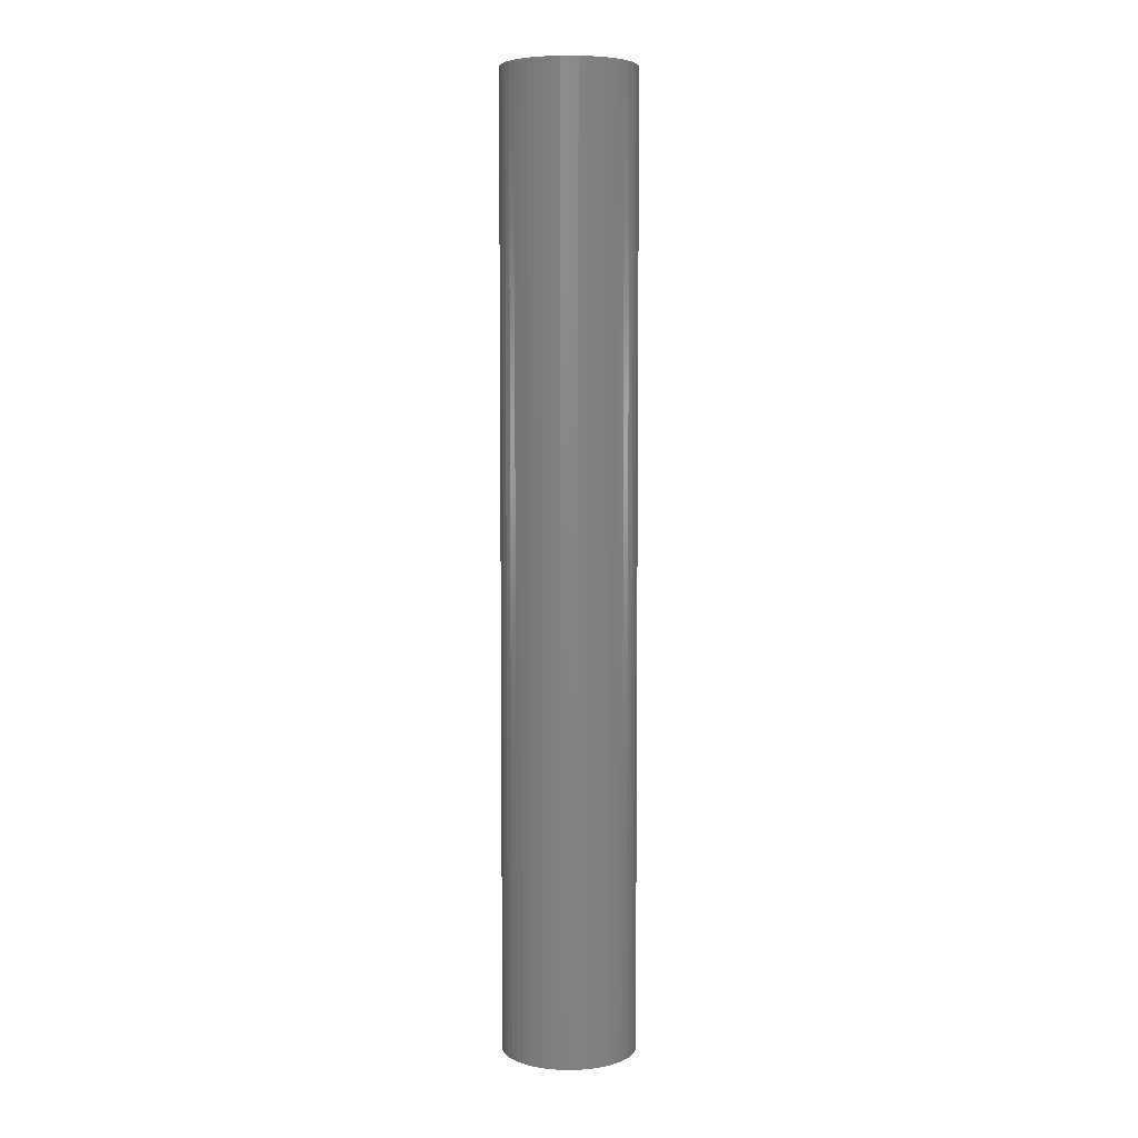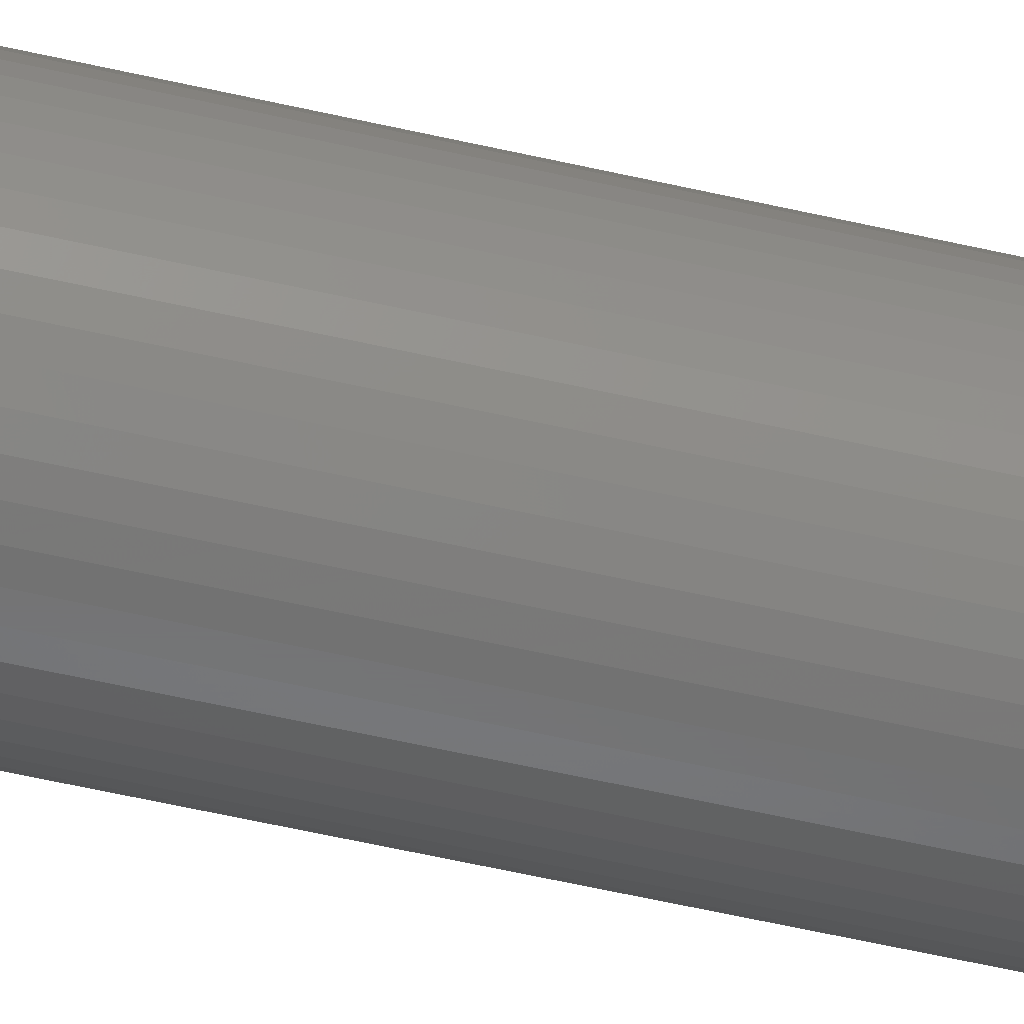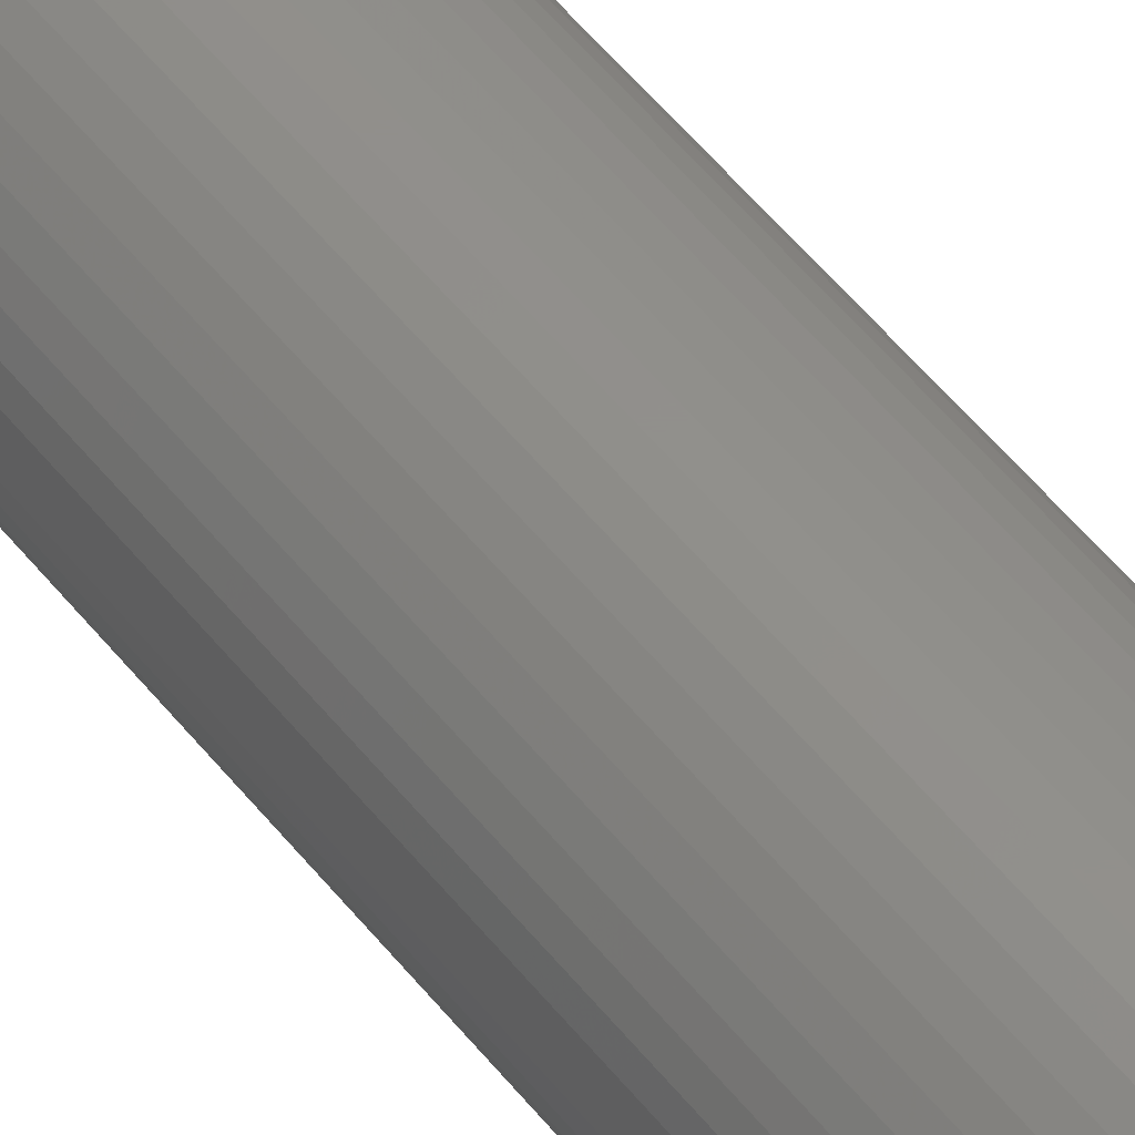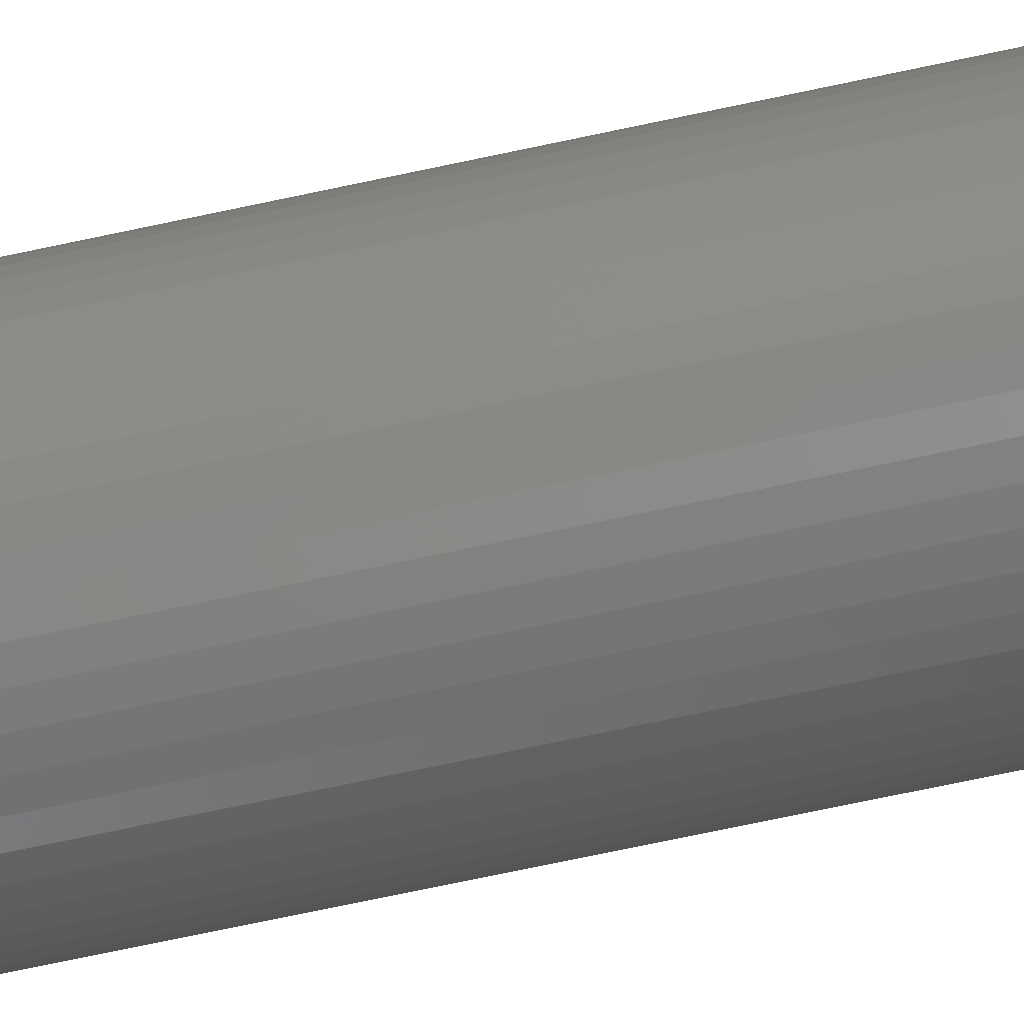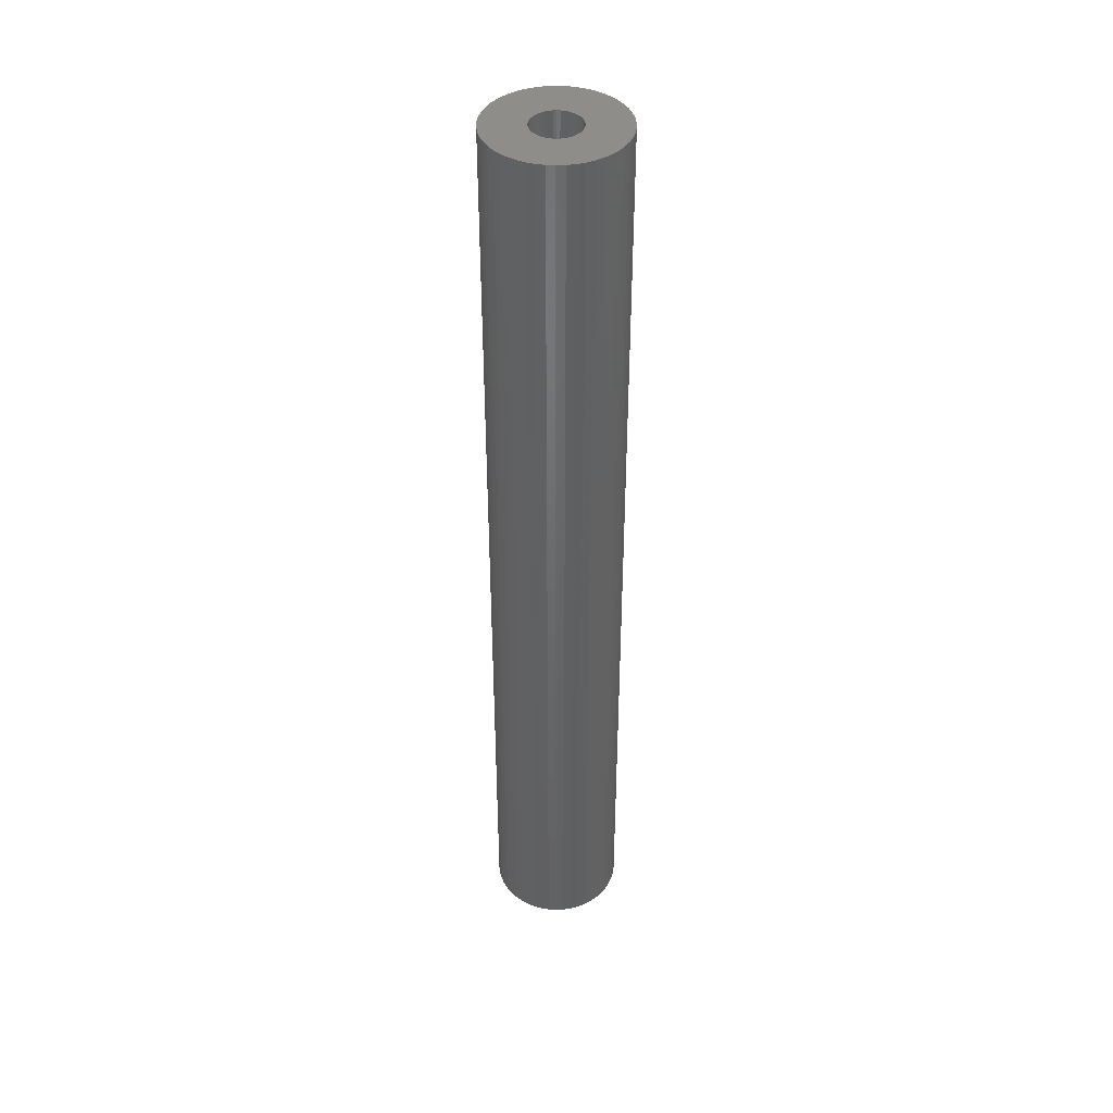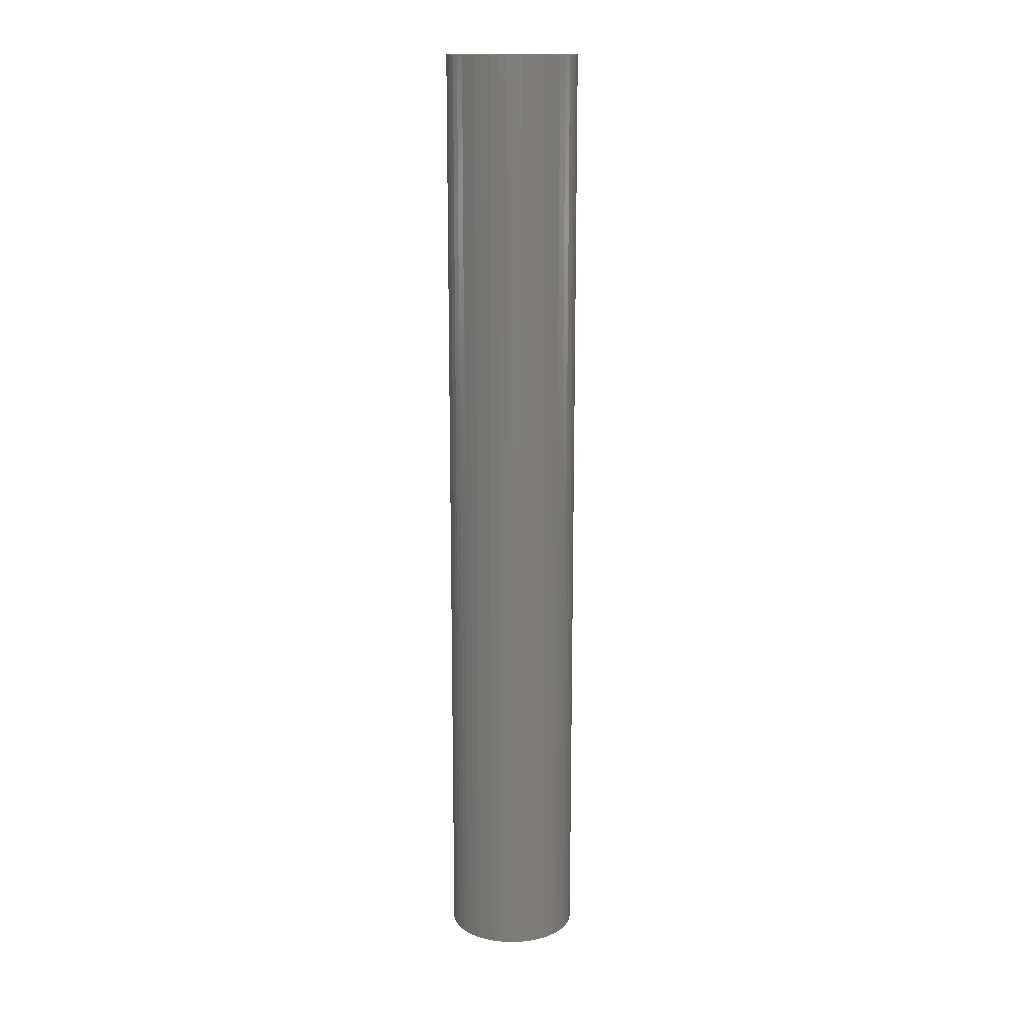
<metadata>
{"format":"stl","ext":"stl","renderer":"f3d","projection":"perspective","resolution":1024,"background":"white","views":[{"elev":5.7,"azim":125.7,"up":"+Z"},{"elev":-57.2,"azim":76.5,"up":"+Y"},{"elev":51.9,"azim":-36.9,"up":"+Y"},{"elev":-67.3,"azim":-77.6,"up":"+Y"},{"elev":41.7,"azim":-175.9,"up":"+Z"},{"elev":14.9,"azim":-42.1,"up":"+Z"}]}
</metadata>
<code>
# stl→obj: 200 verts, 400 faces
v 5 0 36
v 4.961 0.6267 -36
v 4.961 0.6267 36
v 5 0 -36
v -5 0 -36
v -4.961 0.6267 36
v -4.961 0.6267 -36
v -5 0 36
v 0.314 4.99 -36
v -0.314 4.99 36
v 0.314 4.99 36
v -0.314 4.99 -36
v -0.314 -4.99 -36
v 0.314 -4.99 36
v -0.314 -4.99 36
v 0.314 -4.99 -36
v 3.187 -3.853 -36
v 3.645 -3.423 36
v 3.187 -3.853 36
v 3.645 -3.423 -36
v 3.645 3.423 -36
v 3.187 3.853 36
v 3.645 3.423 36
v 3.187 3.853 -36
v -3.187 3.853 -36
v -3.645 3.423 36
v -3.187 3.853 36
v -3.645 3.423 -36
v -1.545 4.755 -36
v -2.129 4.524 36
v -1.545 4.755 36
v -2.129 4.524 -36
v 4.649 1.841 36
v 4.382 2.409 -36
v 4.382 2.409 36
v 4.649 1.841 -36
v 4.843 1.243 -36
v 4.843 1.243 36
v 2.129 4.524 -36
v 1.545 4.755 36
v 2.129 4.524 36
v 1.545 4.755 -36
v 0.9369 4.911 36
v 0.9369 4.911 -36
v 2.679 4.222 -36
v 2.679 4.222 36
v -4.382 2.409 -36
v -4.045 2.939 36
v -4.045 2.939 -36
v -4.382 2.409 36
v -4.843 1.243 -36
v -4.649 1.841 36
v -4.649 1.841 -36
v -4.843 1.243 36
v -2.679 4.222 -36
v -2.679 4.222 36
v -0.9369 4.911 -36
v -0.9369 4.911 36
v 4.649 -1.841 36
v 4.843 -1.243 -36
v 4.843 -1.243 36
v 4.649 -1.841 -36
v 0.9369 -4.911 36
v 0.9369 -4.911 -36
v 4.045 2.939 36
v 4.045 2.939 -36
v 1.8 0 36
v 1.786 0.2256 36
v 4.961 -0.6267 36
v 1.743 0.4476 36
v 1.786 -0.2256 36
v 1.674 0.6626 36
v 1.577 0.8672 36
v 1.743 -0.4476 36
v 1.456 1.058 36
v 1.312 1.232 36
v 1.674 -0.6626 36
v 1.147 1.387 36
v 4.382 -2.409 36
v 0.9645 1.52 36
v 1.577 -0.8672 36
v 4.045 -2.939 36
v 0.7664 1.629 36
v 0.5562 1.712 36
v 0.3373 1.768 36
v 0.113 1.796 36
v -0.113 1.796 36
v -0.3373 1.768 36
v -0.5562 1.712 36
v -0.7664 1.629 36
v -0.9645 1.52 36
v -1.147 1.387 36
v -1.312 1.232 36
v -1.456 1.058 36
v -1.577 0.8672 36
v 1.456 -1.058 36
v 1.312 -1.232 36
v 1.147 -1.387 36
v 2.679 -4.222 36
v 0.9645 -1.52 36
v 2.129 -4.524 36
v 0.7664 -1.629 36
v 1.545 -4.755 36
v 0.5562 -1.712 36
v 0.3373 -1.768 36
v 0.113 -1.796 36
v -0.113 -1.796 36
v -0.3373 -1.768 36
v -0.9369 -4.911 36
v -0.5562 -1.712 36
v -1.545 -4.755 36
v -0.7664 -1.629 36
v -2.129 -4.524 36
v -0.9645 -1.52 36
v -2.679 -4.222 36
v -1.147 -1.387 36
v -3.187 -3.853 36
v -1.312 -1.232 36
v -3.645 -3.423 36
v -1.456 -1.058 36
v -4.045 -2.939 36
v -1.577 -0.8672 36
v -4.382 -2.409 36
v -1.674 -0.6626 36
v -4.649 -1.841 36
v -1.743 -0.4476 36
v -4.843 -1.243 36
v -1.786 -0.2256 36
v -4.961 -0.6267 36
v -1.8 0 36
v -1.674 0.6626 36
v -1.743 0.4476 36
v -1.786 0.2256 36
v 4.961 -0.6267 -36
v -2.129 -4.524 -36
v -1.545 -4.755 -36
v 1.8 0 -36
v 1.786 -0.2256 -36
v 1.743 -0.4476 -36
v 1.786 0.2256 -36
v 1.674 -0.6626 -36
v 4.382 -2.409 -36
v 1.577 -0.8672 -36
v 4.045 -2.939 -36
v 1.743 0.4476 -36
v 1.456 -1.058 -36
v 1.312 -1.232 -36
v 1.674 0.6626 -36
v 1.147 -1.387 -36
v 2.679 -4.222 -36
v 0.9645 -1.52 -36
v 2.129 -4.524 -36
v 1.577 0.8672 -36
v 0.7664 -1.629 -36
v 1.545 -4.755 -36
v 0.5562 -1.712 -36
v 0.3373 -1.768 -36
v 0.113 -1.796 -36
v -0.113 -1.796 -36
v -0.3373 -1.768 -36
v -0.9369 -4.911 -36
v -0.5562 -1.712 -36
v -0.7664 -1.629 -36
v -0.9645 -1.52 -36
v -2.679 -4.222 -36
v -1.147 -1.387 -36
v -3.187 -3.853 -36
v -1.312 -1.232 -36
v -3.645 -3.423 -36
v -1.456 -1.058 -36
v -4.045 -2.939 -36
v -1.577 -0.8672 -36
v 1.456 1.058 -36
v 1.312 1.232 -36
v 1.147 1.387 -36
v 0.9645 1.52 -36
v 0.7664 1.629 -36
v 0.5562 1.712 -36
v 0.3373 1.768 -36
v 0.113 1.796 -36
v -0.113 1.796 -36
v -0.3373 1.768 -36
v -0.5562 1.712 -36
v -0.7664 1.629 -36
v -0.9645 1.52 -36
v -1.147 1.387 -36
v -1.312 1.232 -36
v -1.456 1.058 -36
v -1.577 0.8672 -36
v -1.674 0.6626 -36
v -1.743 0.4476 -36
v -1.786 0.2256 -36
v -1.8 0 -36
v -4.382 -2.409 -36
v -1.674 -0.6626 -36
v -4.649 -1.841 -36
v -1.743 -0.4476 -36
v -4.843 -1.243 -36
v -1.786 -0.2256 -36
v -4.961 -0.6267 -36
f 1 2 3
f 2 1 4
f 5 6 7
f 6 5 8
f 9 10 11
f 10 9 12
f 13 14 15
f 14 13 16
f 17 18 19
f 18 17 20
f 21 22 23
f 22 21 24
f 25 26 27
f 26 25 28
f 29 30 31
f 30 29 32
f 33 34 35
f 34 33 36
f 3 37 38
f 37 3 2
f 39 40 41
f 40 39 42
f 42 43 40
f 43 42 44
f 45 41 46
f 41 45 39
f 47 48 49
f 48 47 50
f 49 26 28
f 26 49 48
f 51 52 53
f 52 51 54
f 55 27 56
f 27 55 25
f 57 31 58
f 31 57 29
f 59 60 61
f 60 59 62
f 16 63 14
f 63 16 64
f 38 36 33
f 36 38 37
f 65 21 23
f 21 65 66
f 35 66 65
f 66 35 34
f 44 11 43
f 11 44 9
f 24 46 22
f 46 24 45
f 53 50 47
f 50 53 52
f 7 54 51
f 54 7 6
f 67 1 3
f 68 3 38
f 1 67 69
f 70 38 33
f 71 69 67
f 72 33 35
f 69 71 61
f 73 35 65
f 74 61 71
f 75 65 23
f 61 74 59
f 76 23 22
f 77 59 74
f 78 22 46
f 59 77 79
f 80 46 41
f 81 79 77
f 79 81 82
f 3 68 67
f 38 70 68
f 33 72 70
f 35 73 72
f 83 41 40
f 65 75 73
f 23 76 75
f 22 78 76
f 46 80 78
f 84 40 43
f 41 83 80
f 40 84 83
f 43 85 84
f 11 85 43
f 11 86 85
f 11 87 86
f 10 87 11
f 10 88 87
f 58 88 10
f 88 58 89
f 31 89 58
f 89 31 90
f 30 90 31
f 90 30 91
f 56 91 30
f 91 56 92
f 27 92 56
f 92 27 93
f 26 93 27
f 93 26 94
f 48 94 26
f 94 48 95
f 96 82 81
f 82 96 18
f 97 18 96
f 18 97 19
f 98 19 97
f 19 98 99
f 100 99 98
f 99 100 101
f 102 101 100
f 101 102 103
f 104 103 102
f 103 104 63
f 105 63 104
f 105 14 63
f 106 14 105
f 107 14 106
f 107 15 14
f 108 15 107
f 109 108 110
f 111 110 112
f 108 109 15
f 113 112 114
f 115 114 116
f 117 116 118
f 119 118 120
f 110 111 109
f 121 120 122
f 123 122 124
f 125 124 126
f 127 126 128
f 129 128 130
f 50 95 48
f 112 113 111
f 95 50 131
f 114 115 113
f 52 131 50
f 116 117 115
f 131 52 132
f 118 119 117
f 54 132 52
f 120 121 119
f 132 54 133
f 122 123 121
f 6 133 54
f 124 125 123
f 133 6 130
f 126 127 125
f 8 130 6
f 128 129 127
f 130 8 129
f 32 56 30
f 56 32 55
f 12 58 10
f 58 12 57
f 61 134 69
f 134 61 60
f 135 111 113
f 111 135 136
f 137 4 134
f 138 134 60
f 4 137 2
f 139 60 62
f 140 2 137
f 141 62 142
f 2 140 37
f 143 142 144
f 145 37 140
f 146 144 20
f 37 145 36
f 147 20 17
f 148 36 145
f 149 17 150
f 36 148 34
f 151 150 152
f 153 34 148
f 34 153 66
f 134 138 137
f 60 139 138
f 62 141 139
f 142 143 141
f 154 152 155
f 144 146 143
f 20 147 146
f 17 149 147
f 150 151 149
f 156 155 64
f 152 154 151
f 155 156 154
f 64 157 156
f 16 157 64
f 16 158 157
f 16 159 158
f 13 159 16
f 13 160 159
f 161 160 13
f 160 161 162
f 136 162 161
f 162 136 163
f 135 163 136
f 163 135 164
f 165 164 135
f 164 165 166
f 167 166 165
f 166 167 168
f 169 168 167
f 168 169 170
f 171 170 169
f 170 171 172
f 173 66 153
f 66 173 21
f 174 21 173
f 21 174 24
f 175 24 174
f 24 175 45
f 176 45 175
f 45 176 39
f 177 39 176
f 39 177 42
f 178 42 177
f 42 178 44
f 179 44 178
f 179 9 44
f 180 9 179
f 181 9 180
f 181 12 9
f 182 12 181
f 57 182 183
f 29 183 184
f 182 57 12
f 32 184 185
f 55 185 186
f 25 186 187
f 28 187 188
f 183 29 57
f 49 188 189
f 47 189 190
f 53 190 191
f 51 191 192
f 7 192 193
f 194 172 171
f 184 32 29
f 172 194 195
f 185 55 32
f 196 195 194
f 186 25 55
f 195 196 197
f 187 28 25
f 198 197 196
f 188 49 28
f 197 198 199
f 189 47 49
f 200 199 198
f 190 53 47
f 199 200 193
f 191 51 53
f 5 193 200
f 192 7 51
f 193 5 7
f 155 101 103
f 101 155 152
f 79 62 59
f 62 79 142
f 69 4 1
f 4 69 134
f 136 109 111
f 109 136 161
f 169 121 171
f 121 169 119
f 196 127 198
f 127 196 125
f 152 99 101
f 99 152 150
f 64 103 63
f 103 64 155
f 82 142 79
f 142 82 144
f 18 144 82
f 144 18 20
f 161 15 109
f 15 161 13
f 169 117 119
f 117 169 167
f 171 123 194
f 123 171 121
f 194 125 196
f 125 194 123
f 198 129 200
f 129 198 127
f 200 8 5
f 8 200 129
f 150 19 99
f 19 150 17
f 165 113 115
f 113 165 135
f 167 115 117
f 115 167 165
f 153 75 173
f 75 153 73
f 178 83 84
f 83 178 177
f 184 89 90
f 89 184 183
f 131 189 95
f 189 131 190
f 139 71 138
f 71 139 74
f 175 76 78
f 76 175 174
f 176 78 80
f 78 176 175
f 94 187 93
f 187 94 188
f 183 88 89
f 88 183 182
f 187 92 93
f 92 187 186
f 137 68 140
f 68 137 67
f 173 76 174
f 76 173 75
f 181 86 87
f 86 181 180
f 179 84 85
f 84 179 178
f 177 80 83
f 80 177 176
f 130 192 133
f 192 130 193
f 132 190 131
f 190 132 191
f 95 188 94
f 188 95 189
f 182 87 88
f 87 182 181
f 186 91 92
f 91 186 185
f 185 90 91
f 90 185 184
f 138 67 137
f 67 138 71
f 122 195 124
f 195 122 172
f 157 106 105
f 106 157 158
f 148 73 153
f 73 148 72
f 145 72 148
f 72 145 70
f 140 70 145
f 70 140 68
f 180 85 86
f 85 180 179
f 133 191 132
f 191 133 192
f 143 77 141
f 77 143 81
f 141 74 139
f 74 141 77
f 147 98 97
f 98 147 149
f 147 96 146
f 96 147 97
f 160 110 108
f 110 160 162
f 159 108 107
f 108 159 160
f 128 193 130
f 193 128 199
f 120 172 122
f 172 120 170
f 124 197 126
f 197 124 195
f 154 104 102
f 104 154 156
f 156 105 104
f 105 156 157
f 149 100 98
f 100 149 151
f 151 102 100
f 102 151 154
f 146 81 143
f 81 146 96
f 164 116 114
f 116 164 166
f 158 107 106
f 107 158 159
f 166 118 116
f 118 166 168
f 126 199 128
f 199 126 197
f 163 114 112
f 114 163 164
f 162 112 110
f 112 162 163
f 118 170 120
f 170 118 168

</code>
